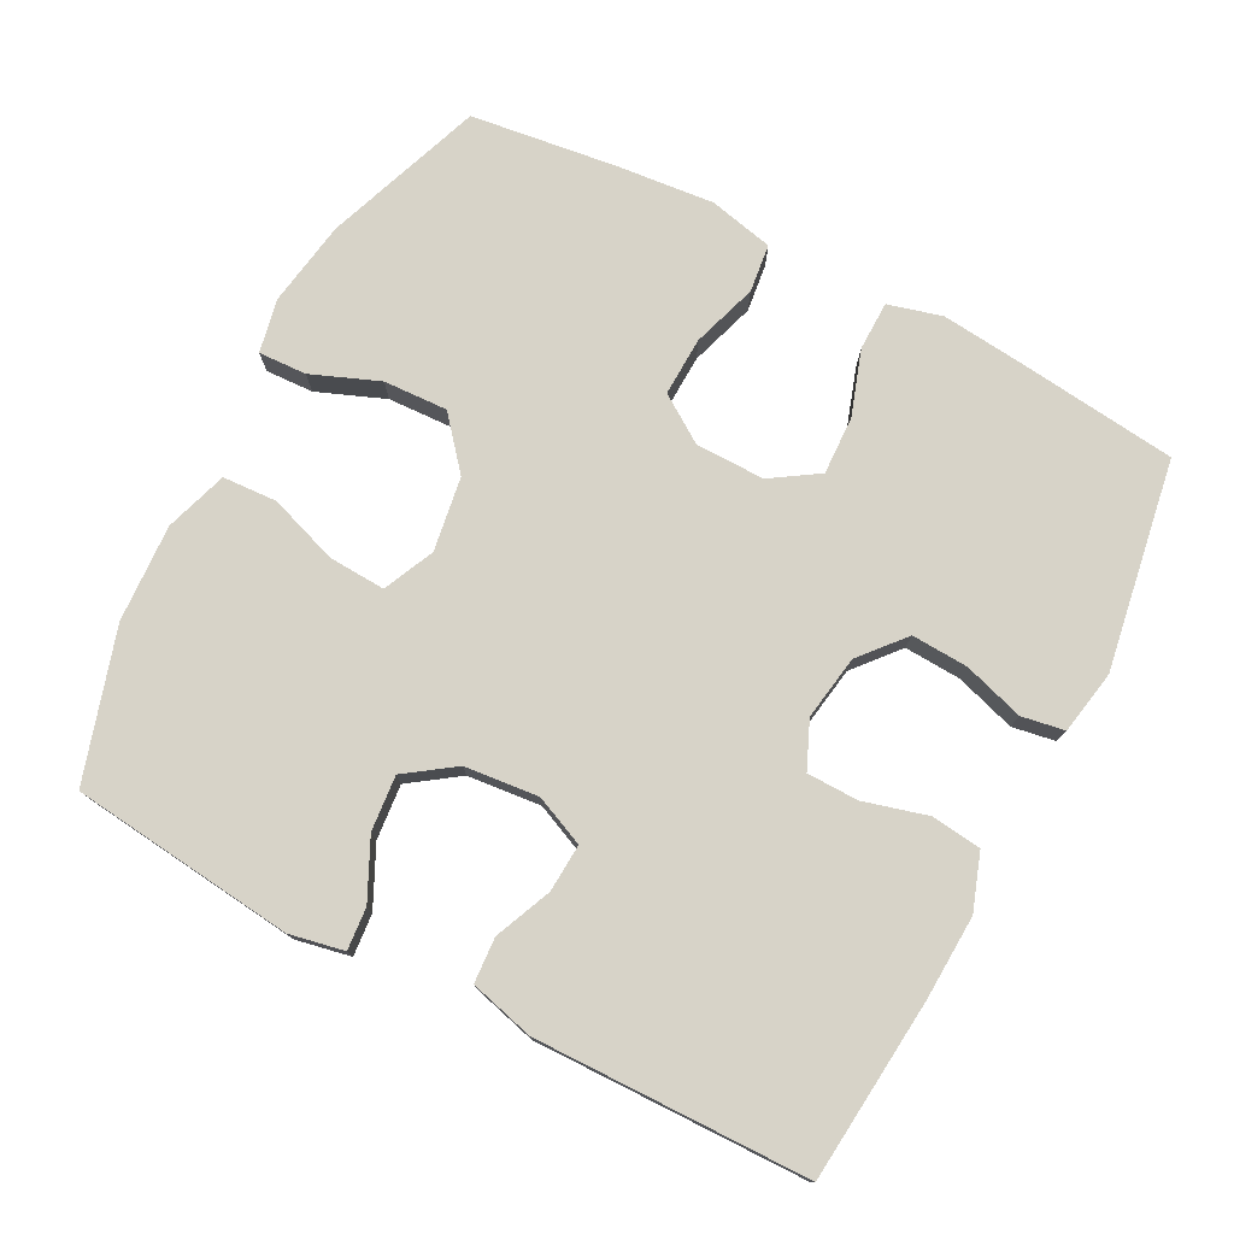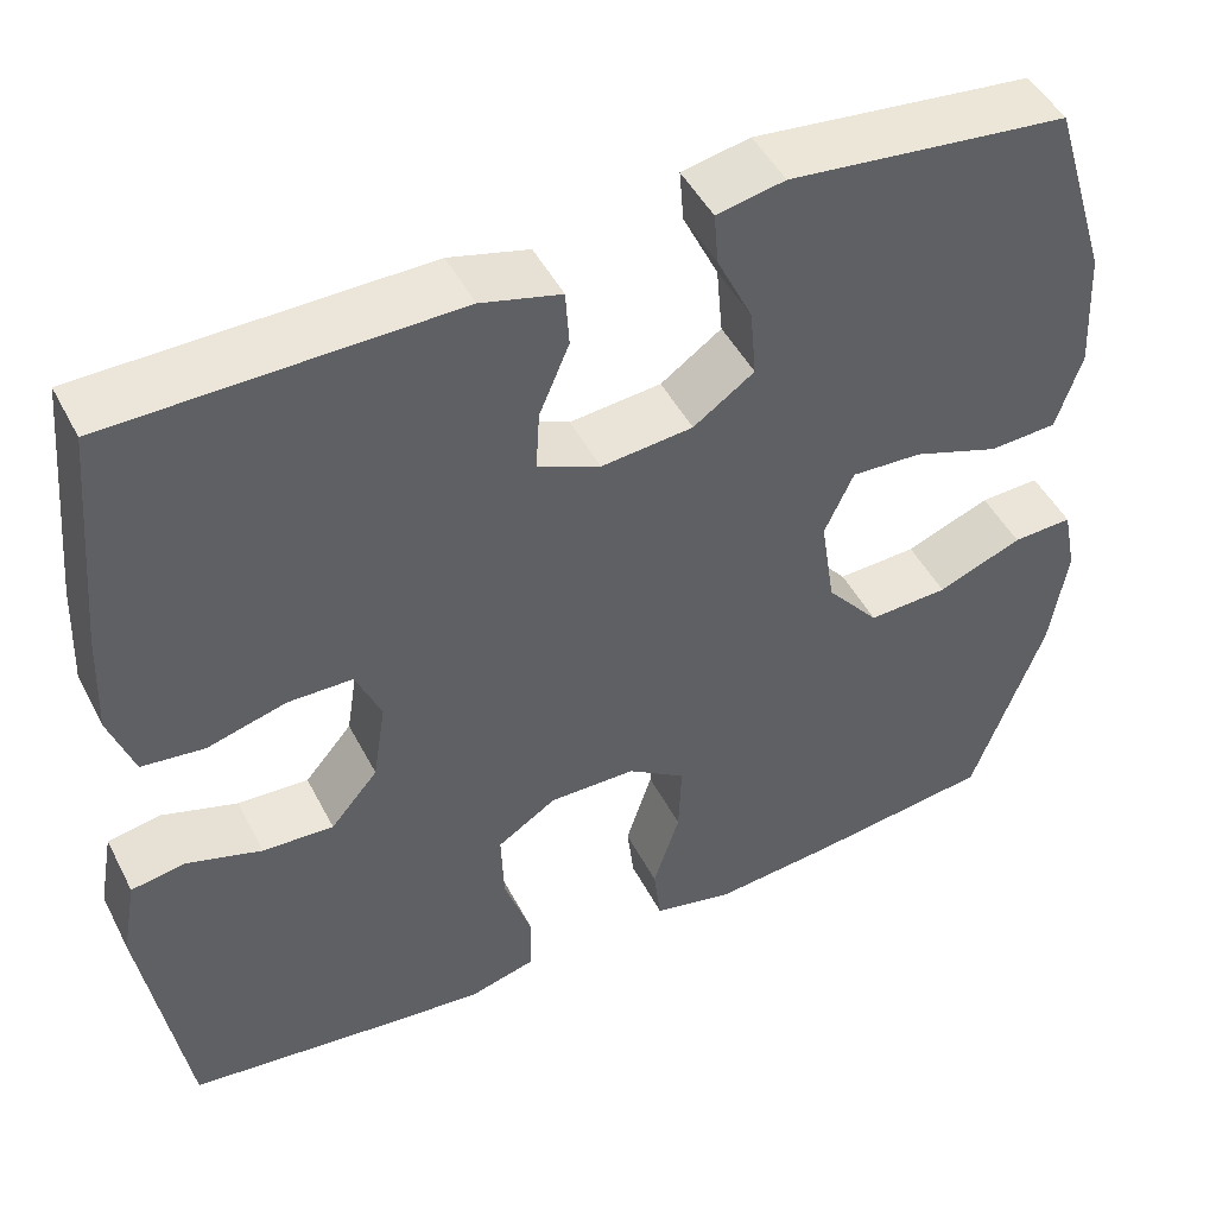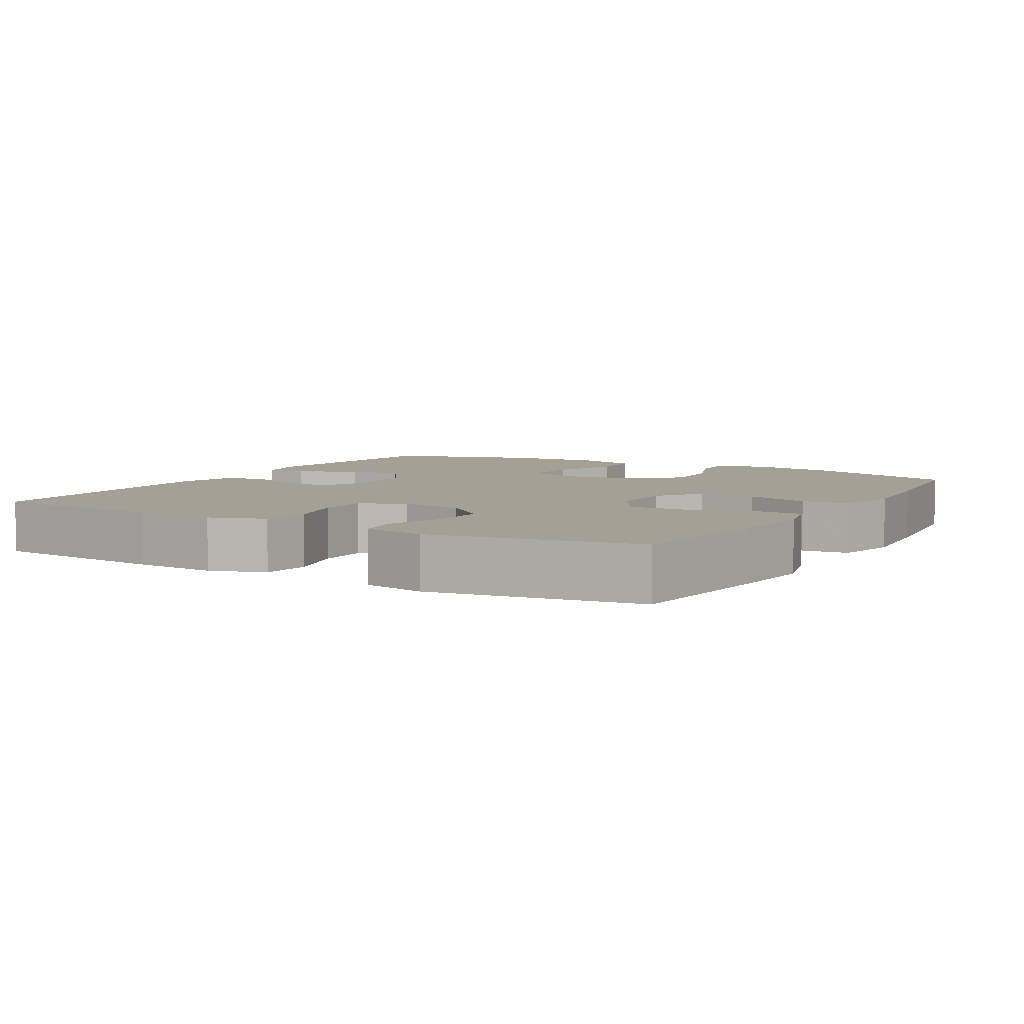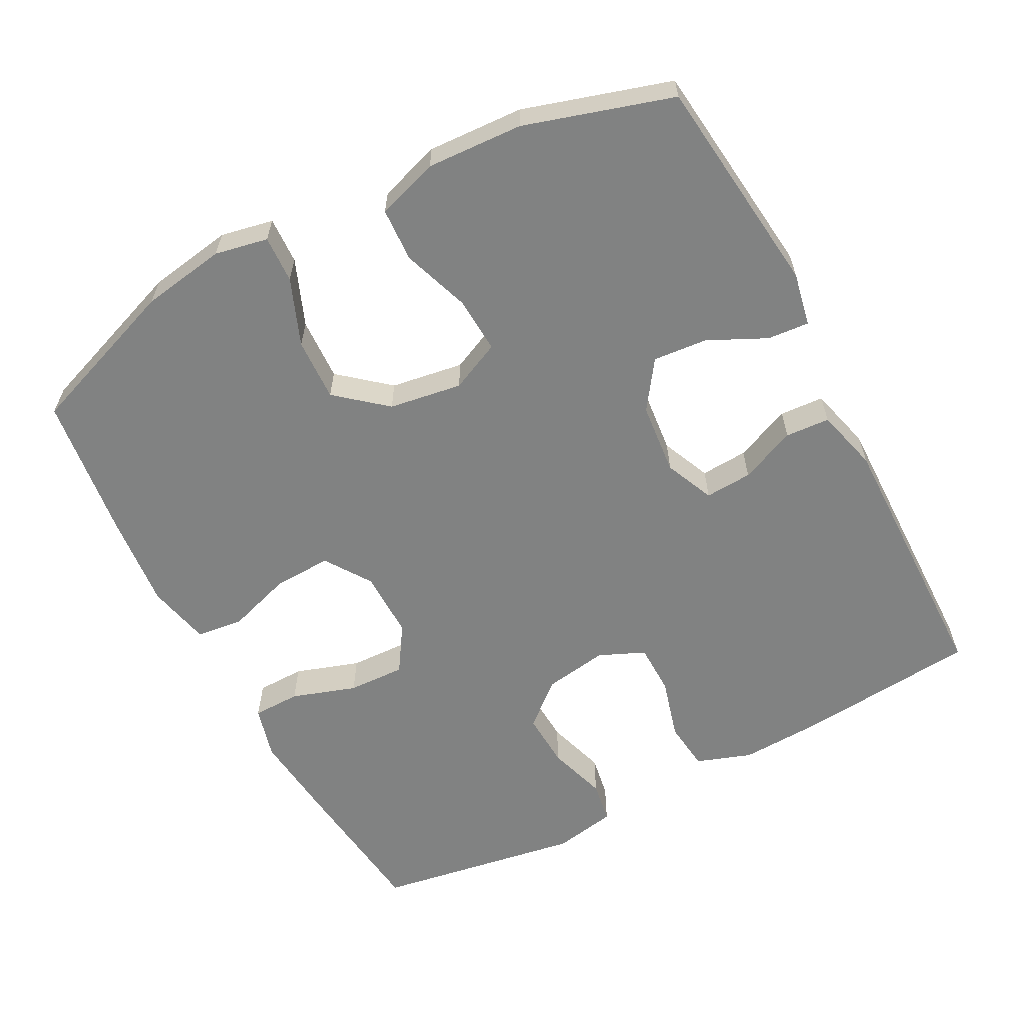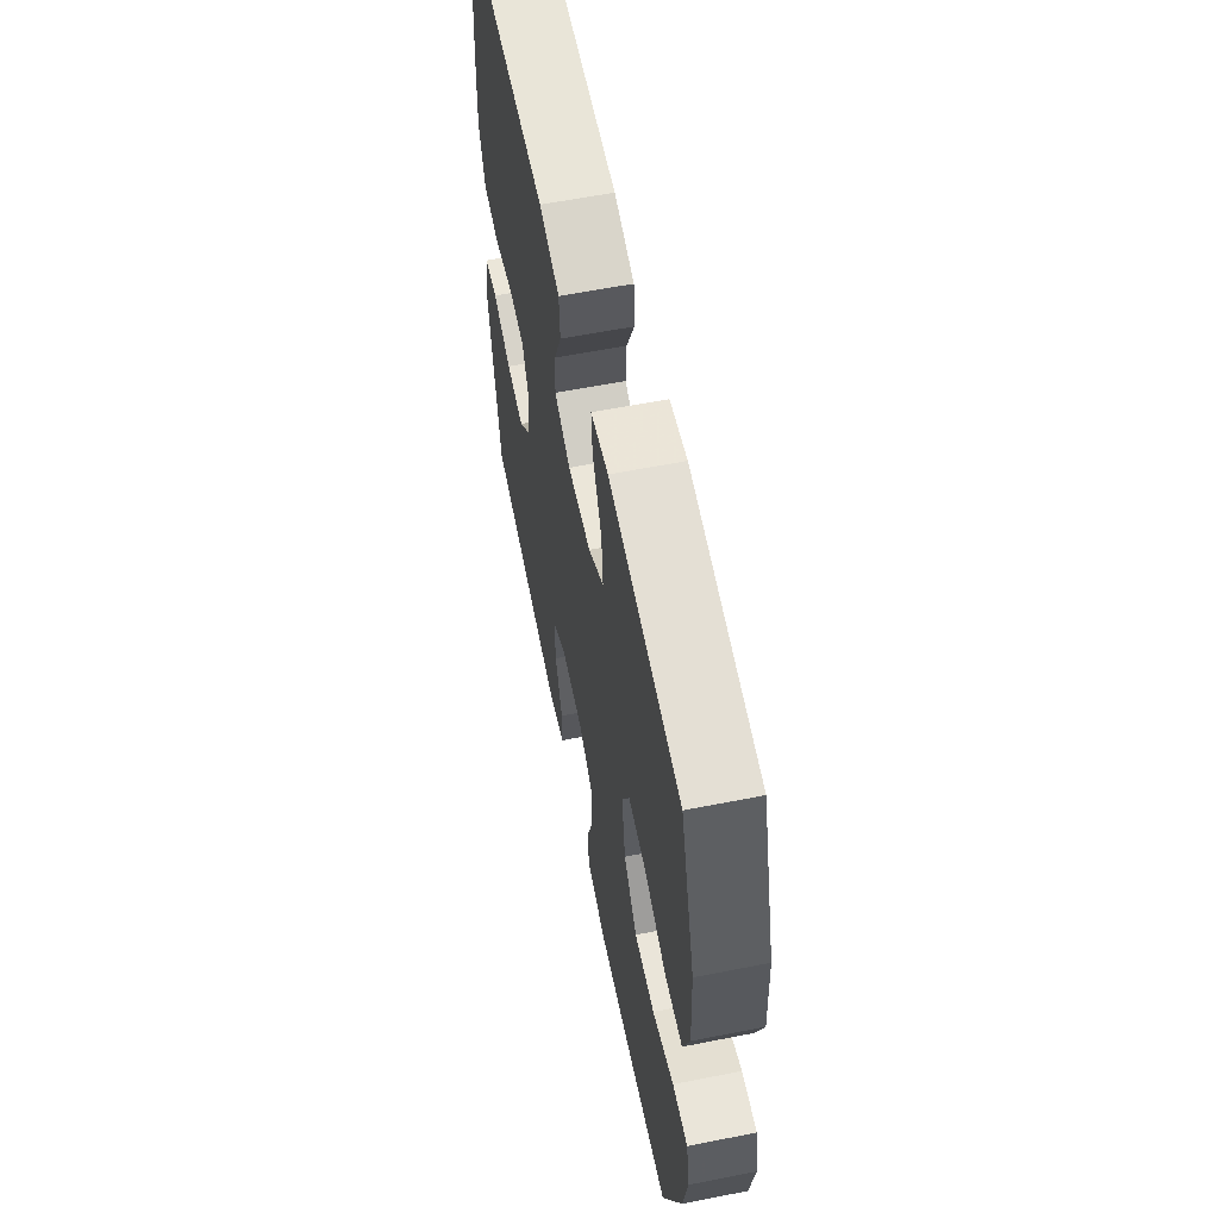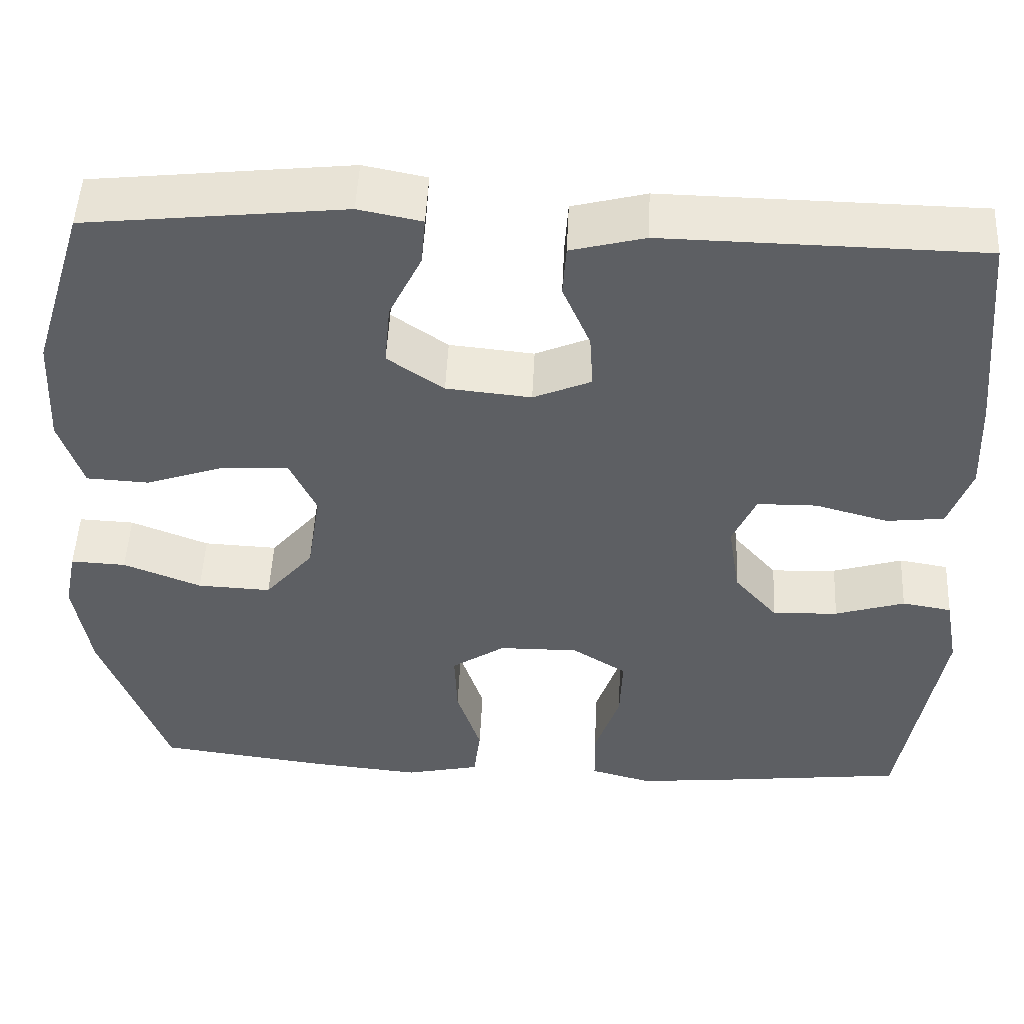
<metadata>
{"format":"obj","ext":"obj","renderer":"f3d","projection":"perspective","resolution":1024,"background":"white","views":[{"elev":76.6,"azim":27.6,"up":"+Y"},{"elev":47.3,"azim":153.7,"up":"+Z"},{"elev":5.9,"azim":120.5,"up":"+Y"},{"elev":-60.6,"azim":-62.1,"up":"+Y"},{"elev":60.5,"azim":-101.4,"up":"+Z"},{"elev":50.0,"azim":2.7,"up":"+Z"}]}
</metadata>
<code>
v 0.5 0.07 0.5
v 0.523 0.07 0.248
v 0.528 0.07 0.133
v 0.501 0.07 0.056
v 0.432 0.07 0.048
v 0.345 0.07 0.072
v 0.274 0.07 0.071
v 0.246 0.07 0.007
v 0.26 0.07 -0.082
v 0.312 0.07 -0.143
v 0.39 0.07 -0.139
v 0.473 0.07 -0.113
v 0.532 0.07 -0.123
v 0.548 0.07 -0.211
v 0.5 0.07 -0.5
v 0.283 0.07 -0.525
v 0.166 0.07 -0.537
v 0.092 0.07 -0.517
v 0.091 0.07 -0.45
v 0.121 0.07 -0.36
v 0.124 0.07 -0.28
v 0.059 0.07 -0.238
v -0.036 0.07 -0.239
v -0.1 0.07 -0.282
v -0.097 0.07 -0.363
v -0.068 0.07 -0.453
v -0.076 0.07 -0.519
v -0.165 0.07 -0.539
v -0.299 0.07 -0.526
v -0.5 0.07 -0.5
v -0.579 0.07 -0.282
v -0.598 0.07 -0.164
v -0.583 0.07 -0.09
v -0.517 0.07 -0.093
v -0.424 0.07 -0.13
v -0.336 0.07 -0.134
v -0.278 0.07 -0.065
v -0.262 0.07 0.037
v -0.294 0.07 0.107
v -0.372 0.07 0.103
v -0.467 0.07 0.07
v -0.542 0.07 0.074
v -0.57 0.07 0.16
v -0.563 0.07 0.294
v -0.5 0.07 0.5
v -0.192 0.07 0.534
v -0.117 0.07 0.519
v -0.122 0.07 0.461
v -0.161 0.07 0.38
v -0.168 0.07 0.304
v -0.101 0.07 0.257
v 0 0.07 0.247
v 0.069 0.07 0.277
v 0.065 0.07 0.343
v 0.032 0.07 0.421
v 0.036 0.07 0.483
v 0.124 0.07 0.506
v 0.5 0 0.5
v 0.523 0 0.248
v 0.528 0 0.133
v 0.501 0 0.056
v 0.432 0 0.048
v 0.345 0 0.072
v 0.274 0 0.071
v 0.246 0 0.007
v 0.26 0 -0.082
v 0.312 0 -0.143
v 0.39 0 -0.139
v 0.473 0 -0.113
v 0.532 0 -0.123
v 0.548 0 -0.211
v 0.5 0 -0.5
v 0.283 0 -0.525
v 0.166 0 -0.537
v 0.092 0 -0.517
v 0.091 0 -0.45
v 0.121 0 -0.36
v 0.124 0 -0.28
v 0.059 0 -0.238
v -0.036 0 -0.239
v -0.1 0 -0.282
v -0.097 0 -0.363
v -0.068 0 -0.453
v -0.076 0 -0.519
v -0.165 0 -0.539
v -0.299 0 -0.526
v -0.5 0 -0.5
v -0.579 0 -0.282
v -0.598 0 -0.164
v -0.583 0 -0.09
v -0.517 0 -0.093
v -0.424 0 -0.13
v -0.336 0 -0.134
v -0.278 0 -0.065
v -0.262 0 0.037
v -0.294 0 0.107
v -0.372 0 0.103
v -0.467 0 0.07
v -0.542 0 0.074
v -0.57 0 0.16
v -0.563 0 0.294
v -0.5 0 0.5
v -0.192 0 0.534
v -0.117 0 0.519
v -0.122 0 0.461
v -0.161 0 0.38
v -0.168 0 0.304
v -0.101 0 0.257
v 0 0 0.247
v 0.069 0 0.277
v 0.065 0 0.343
v 0.032 0 0.421
v 0.036 0 0.483
v 0.124 0 0.506
f 54 55 56 57
f 53 54 57 1
f 46 47 48 49
f 46 49 50
f 45 46 50
f 44 45 50 51
f 40 41 42 43
f 39 40 43 44
f 32 33 34 35
f 32 35 36
f 31 32 36
f 30 31 36
f 29 30 36 37
f 25 26 27 28
f 24 25 28 29
f 17 18 19 20
f 17 20 21
f 16 17 21
f 15 16 21
f 14 15 21 22
f 11 12 13 14
f 10 11 14 22
f 3 4 5 6
f 3 6 7
f 53 1 2 3
f 52 53 3 7
f 39 44 51 52
f 38 39 52 7
f 24 29 37 38
f 23 24 38 7
f 9 10 22 23
f 8 9 23
f 7 8 23
f 114 113 112 111
f 58 114 111 110
f 106 105 104 103
f 107 106 103
f 107 103 102
f 108 107 102 101
f 100 99 98 97
f 101 100 97 96
f 92 91 90 89
f 93 92 89
f 93 89 88
f 93 88 87
f 94 93 87 86
f 85 84 83 82
f 86 85 82 81
f 77 76 75 74
f 78 77 74
f 78 74 73
f 78 73 72
f 79 78 72 71
f 71 70 69 68
f 79 71 68 67
f 63 62 61 60
f 64 63 60
f 60 59 58 110
f 64 60 110 109
f 109 108 101 96
f 64 109 96 95
f 95 94 86 81
f 64 95 81 80
f 80 79 67 66
f 80 66 65
f 80 65 64
f 1 58 59 2
f 2 59 60 3
f 3 60 61 4
f 4 61 62 5
f 5 62 63 6
f 6 63 64 7
f 7 64 65 8
f 8 65 66 9
f 9 66 67 10
f 10 67 68 11
f 11 68 69 12
f 12 69 70 13
f 13 70 71 14
f 14 71 72 15
f 15 72 73 16
f 16 73 74 17
f 17 74 75 18
f 18 75 76 19
f 19 76 77 20
f 20 77 78 21
f 21 78 79 22
f 22 79 80 23
f 23 80 81 24
f 24 81 82 25
f 25 82 83 26
f 26 83 84 27
f 27 84 85 28
f 28 85 86 29
f 29 86 87 30
f 30 87 88 31
f 31 88 89 32
f 32 89 90 33
f 33 90 91 34
f 34 91 92 35
f 35 92 93 36
f 36 93 94 37
f 37 94 95 38
f 38 95 96 39
f 39 96 97 40
f 40 97 98 41
f 41 98 99 42
f 42 99 100 43
f 43 100 101 44
f 44 101 102 45
f 45 102 103 46
f 46 103 104 47
f 47 104 105 48
f 48 105 106 49
f 49 106 107 50
f 50 107 108 51
f 51 108 109 52
f 52 109 110 53
f 53 110 111 54
f 54 111 112 55
f 55 112 113 56
f 56 113 114 57
f 57 114 58 1

</code>
